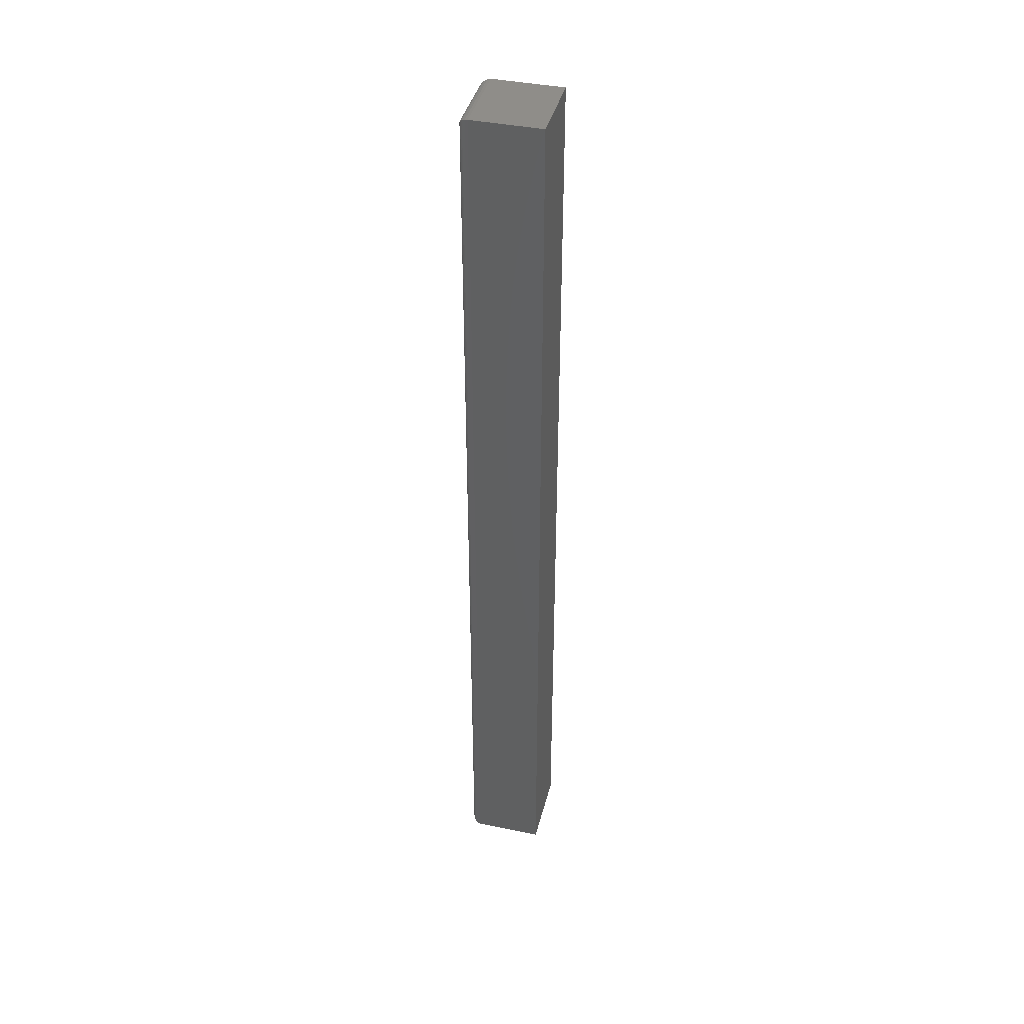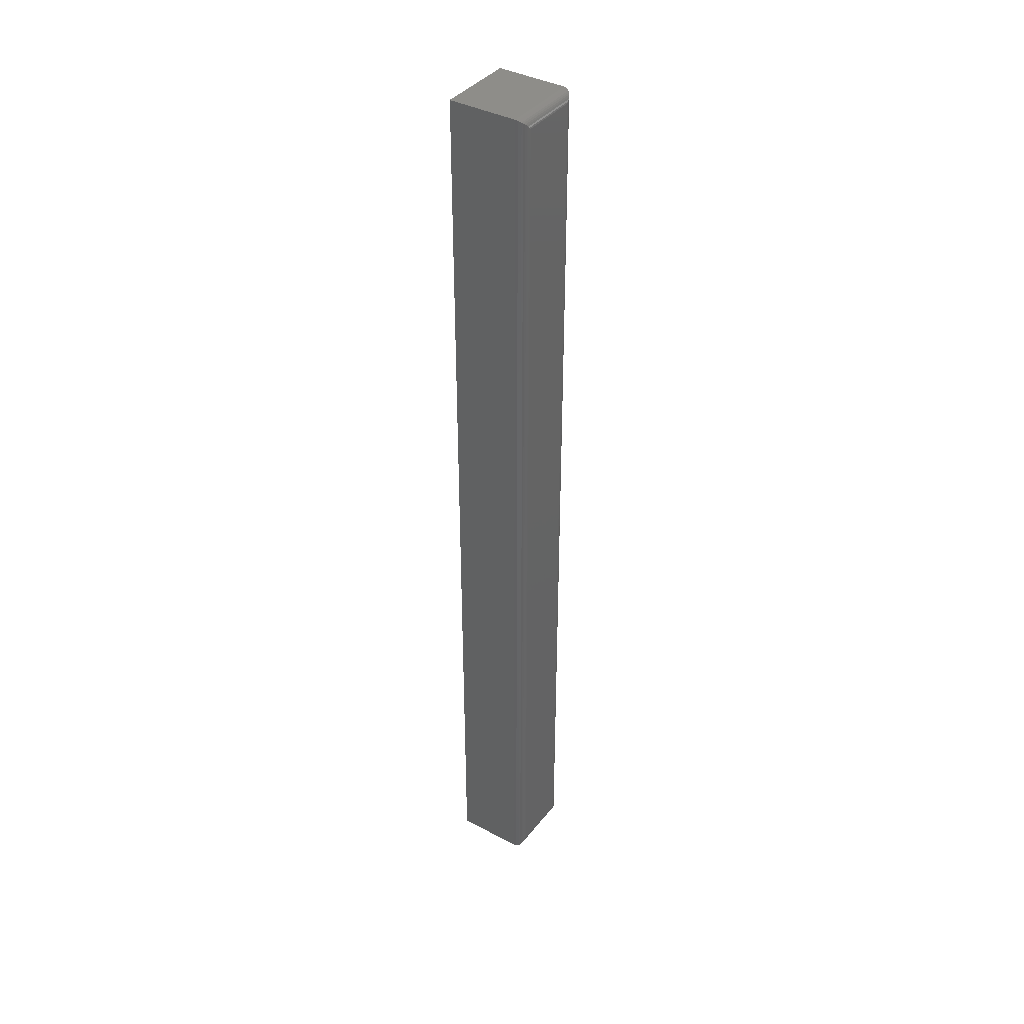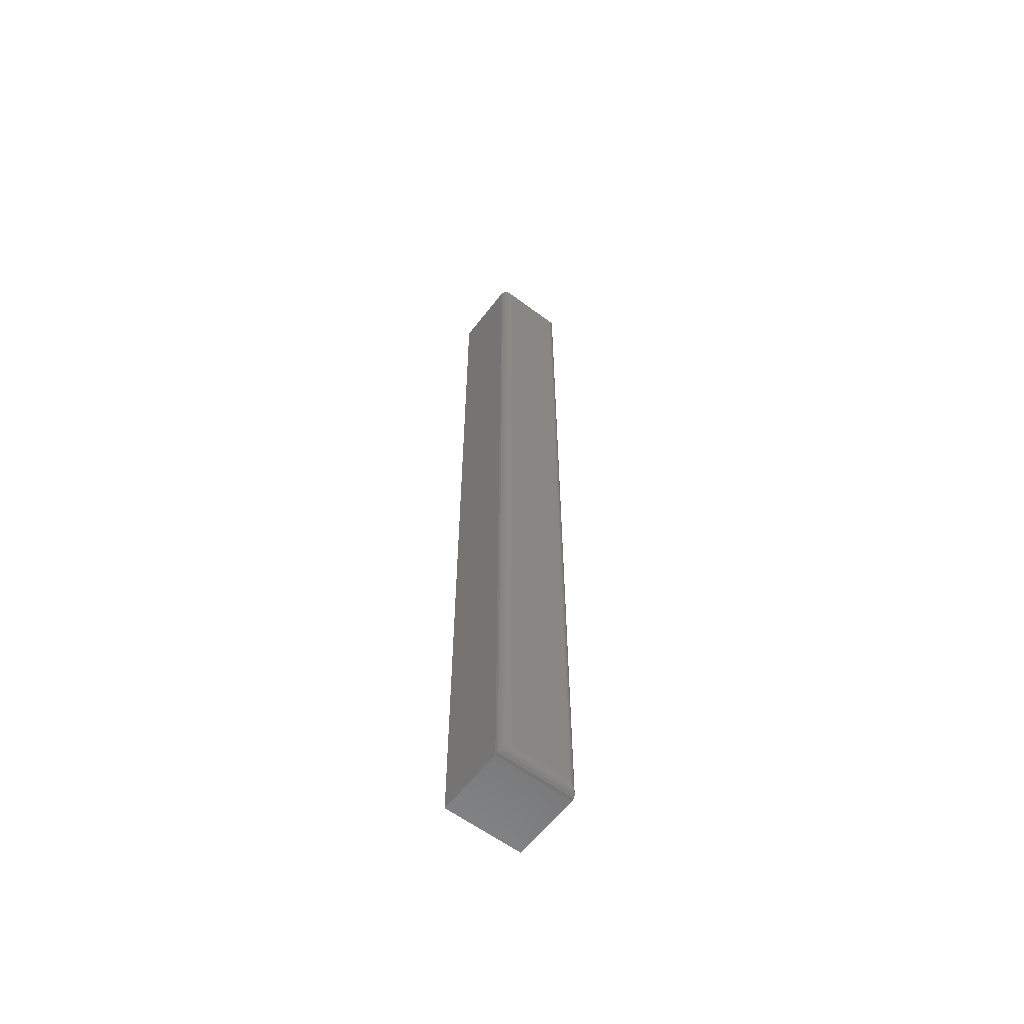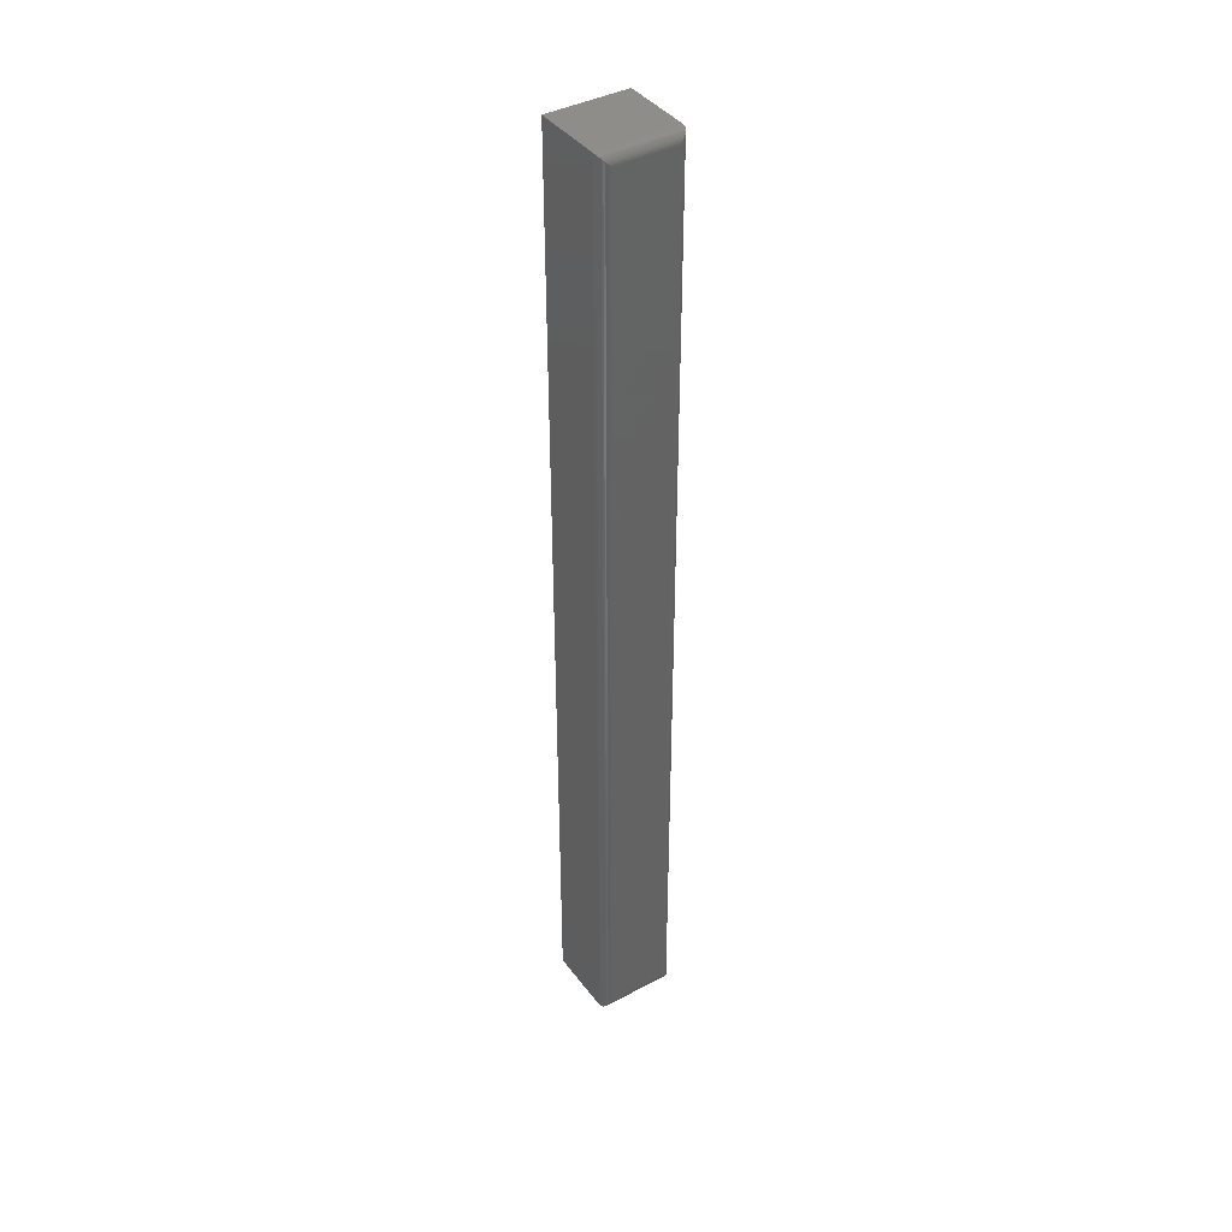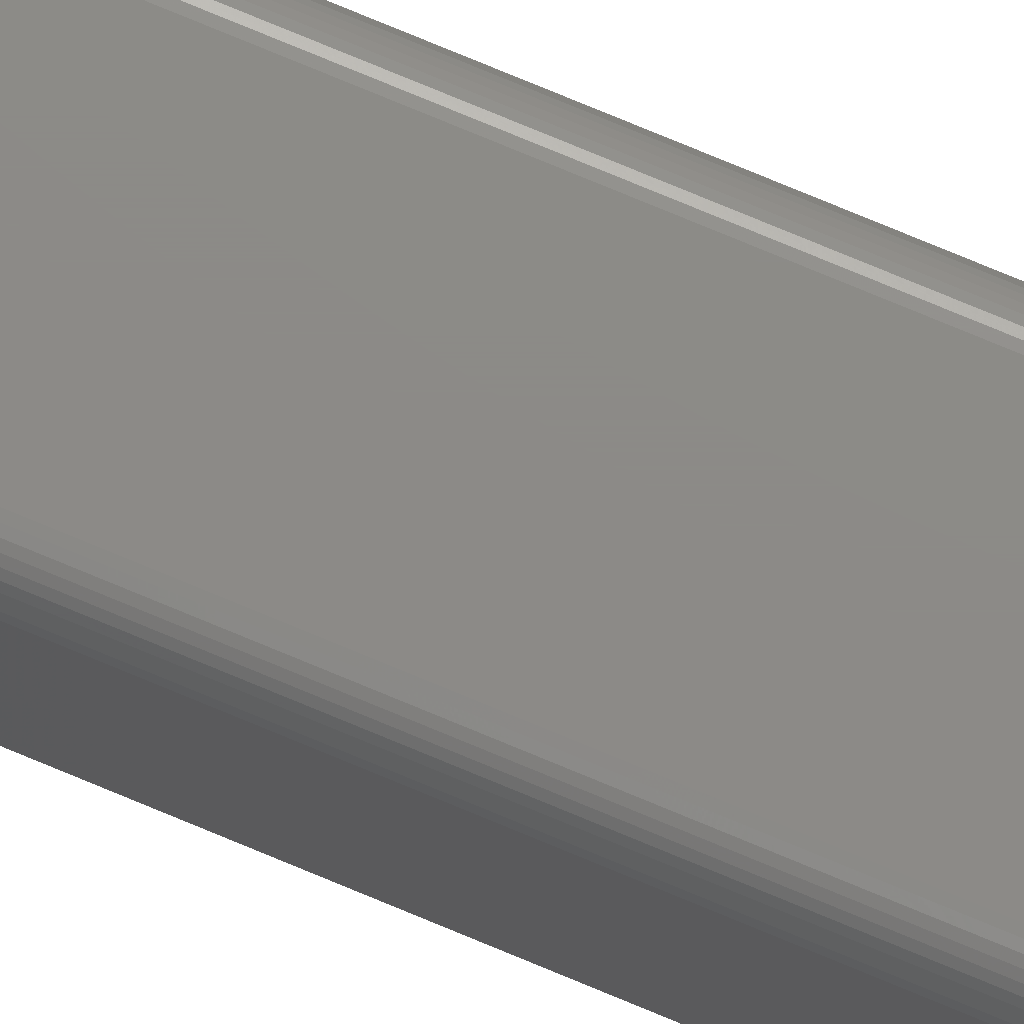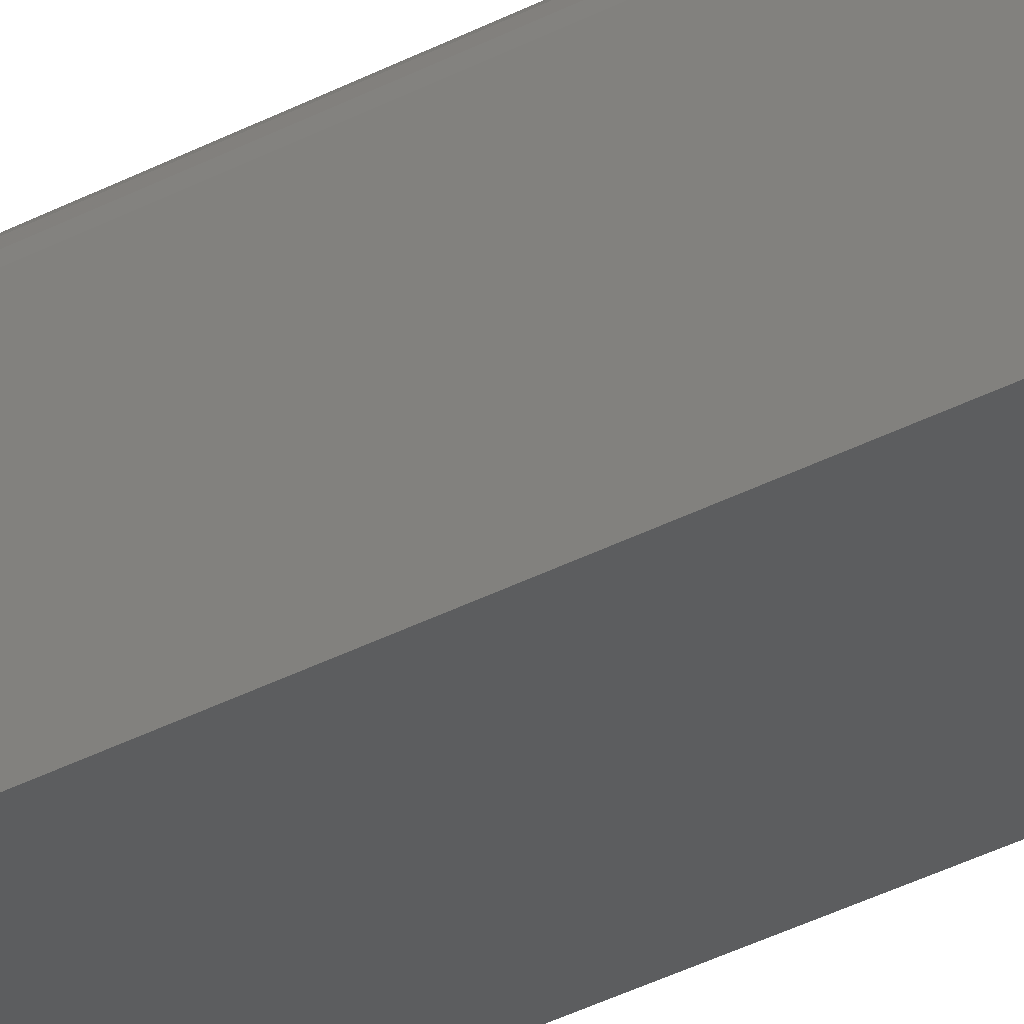
<metadata>
{"format":"stl","ext":"stl","renderer":"f3d","projection":"perspective","resolution":1024,"background":"white","views":[{"elev":40.7,"azim":-75.9,"up":"+Z"},{"elev":38.8,"azim":123.9,"up":"+Z"},{"elev":-60.0,"azim":142.7,"up":"+Z"},{"elev":40.4,"azim":146.8,"up":"+Z"},{"elev":76.9,"azim":-67.4,"up":"+Y"},{"elev":-30.9,"azim":-51.6,"up":"+Y"}]}
</metadata>
<code>
# stl→obj: 40 verts, 76 faces
v 0 0 0.75
v 0.0625 0 0.75
v 0 0.05469 0.75
v 0.0625 0.05469 0.75
v 0 0 0
v 0 0.05469 0
v 0.0625 0 0
v 0.0625 0.05469 0
v 0.05469 0.0625 0.007812
v 0.007812 0.0625 0.007812
v 0.05469 0.0625 0.7422
v 0.007812 0.0625 0.7422
v 0.006571 0.0624 0.006567
v 0.006567 0.0624 0.7434
v 0.0003152 0.05688 0.0003152
v 0.001405 0.05916 0.7486
v 0.001405 0.05916 0.001405
v 0.00221 0.06013 0.7478
v 0.00221 0.06013 0.00221
v 0.003156 0.06096 0.7468
v 0.003156 0.06096 0.003156
v 0.004218 0.06162 0.7458
v 0.004218 0.06162 0.004218
v 0.005364 0.06211 0.7446
v 0.005364 0.06211 0.005364
v 0.0003152 0.05688 0.7497
v 0.05593 0.0624 0.7434
v 0.05714 0.06211 0.7446
v 0.05828 0.06162 0.7458
v 0.05934 0.06096 0.7468
v 0.06029 0.06013 0.7478
v 0.06109 0.05916 0.7486
v 0.06218 0.05688 0.7497
v 0.05593 0.0624 0.006571
v 0.05714 0.06211 0.005364
v 0.05828 0.06162 0.004218
v 0.05934 0.06096 0.003156
v 0.06029 0.06013 0.00221
v 0.06109 0.05916 0.001405
v 0.06218 0.05688 0.0003152
f 1 2 3
f 3 2 4
f 5 6 7
f 7 6 8
f 6 5 3
f 3 5 1
f 9 10 11
f 11 10 12
f 7 8 2
f 2 8 4
f 12 13 14
f 12 10 13
f 15 16 17
f 16 18 17
f 17 18 19
f 18 20 19
f 19 20 21
f 20 22 21
f 21 22 23
f 22 24 23
f 23 24 25
f 24 14 25
f 25 14 13
f 6 3 15
f 15 3 26
f 15 26 16
f 11 14 27
f 11 12 14
f 14 24 27
f 27 24 28
f 24 22 28
f 28 22 29
f 22 20 29
f 29 20 30
f 20 18 30
f 30 18 31
f 18 16 31
f 31 16 32
f 16 26 32
f 3 4 26
f 26 4 33
f 26 33 32
f 9 27 34
f 9 11 27
f 27 28 34
f 34 28 35
f 28 29 35
f 35 29 36
f 29 30 36
f 36 30 37
f 30 31 37
f 37 31 38
f 31 32 38
f 38 32 39
f 32 33 39
f 4 8 33
f 33 8 40
f 33 40 39
f 10 34 13
f 10 9 34
f 40 17 39
f 17 19 39
f 39 19 38
f 19 21 38
f 38 21 37
f 21 23 37
f 37 23 36
f 23 25 36
f 36 25 35
f 25 13 35
f 35 13 34
f 8 6 40
f 40 6 15
f 40 15 17
f 5 7 1
f 1 7 2

</code>
